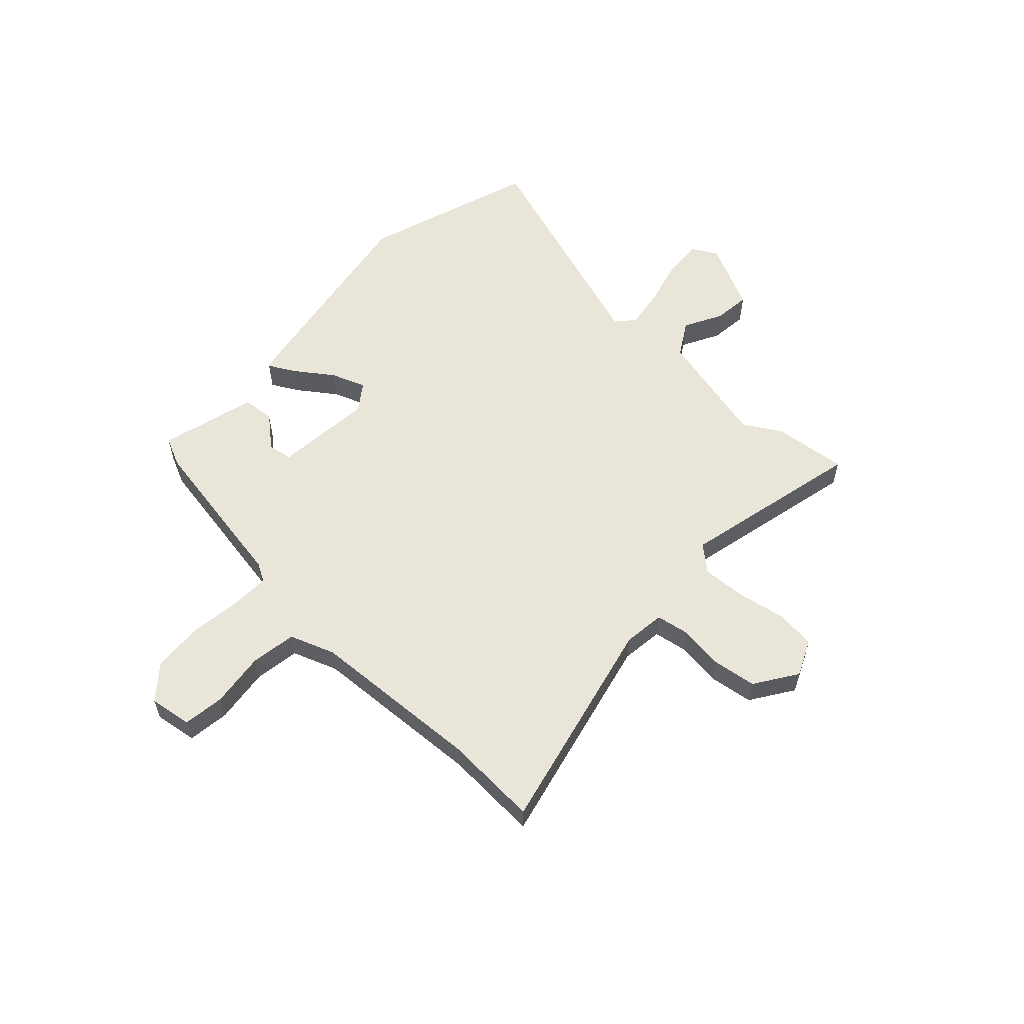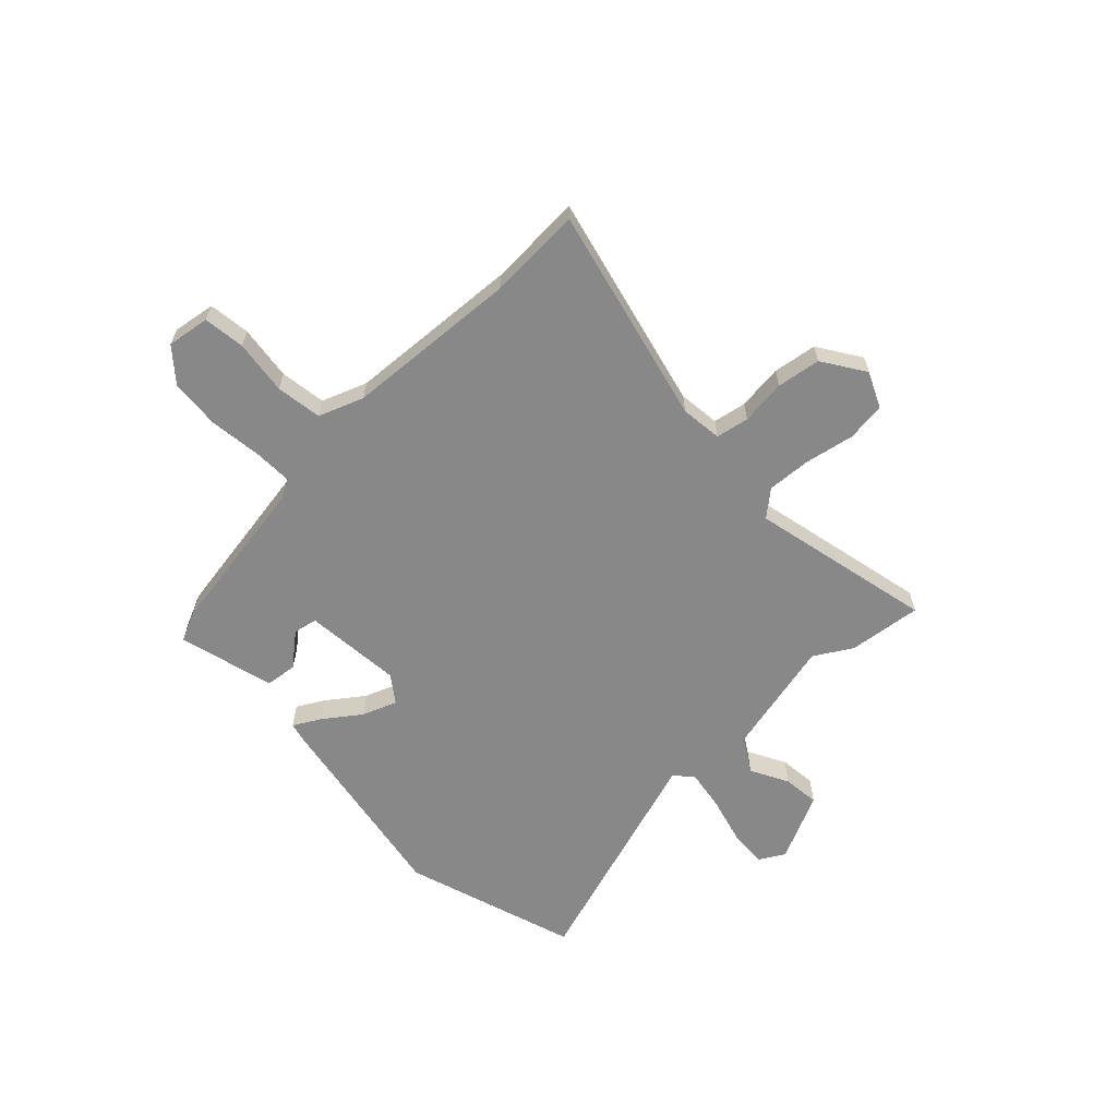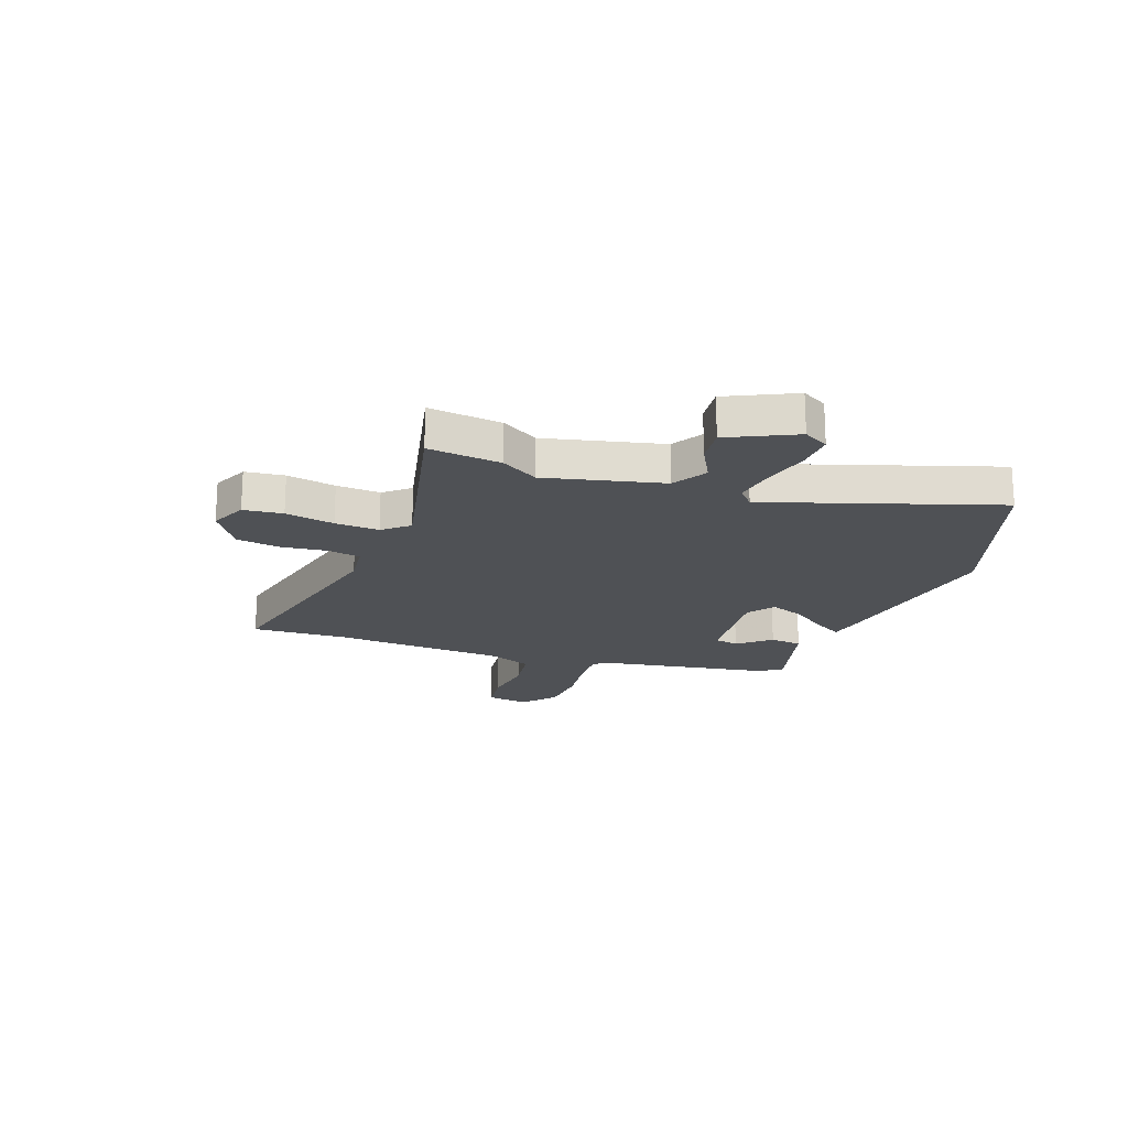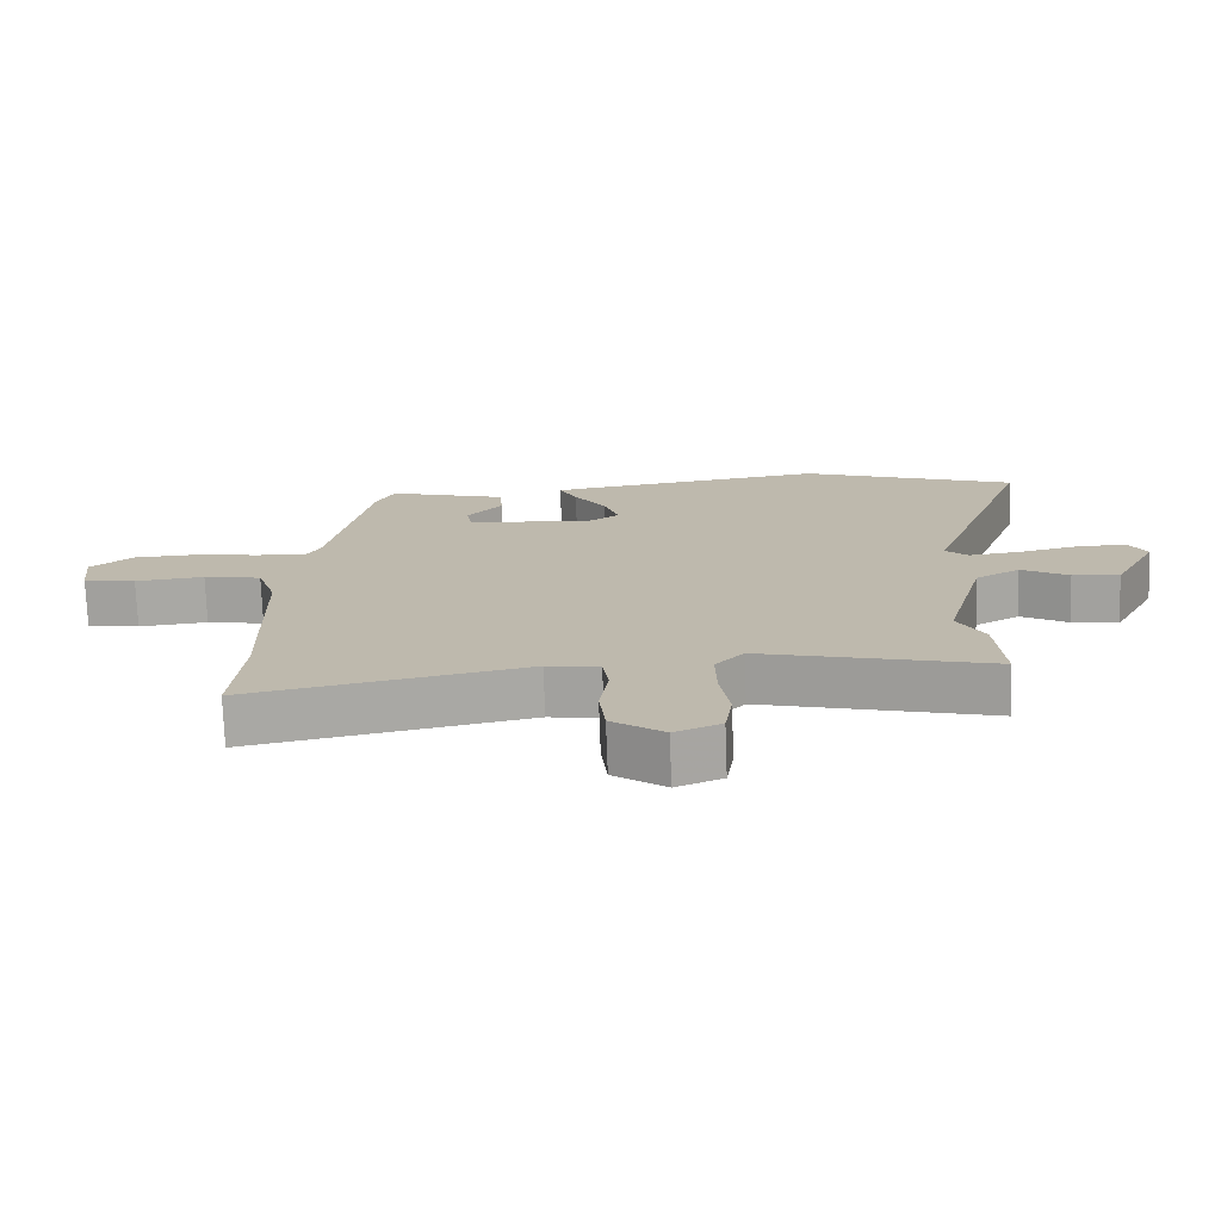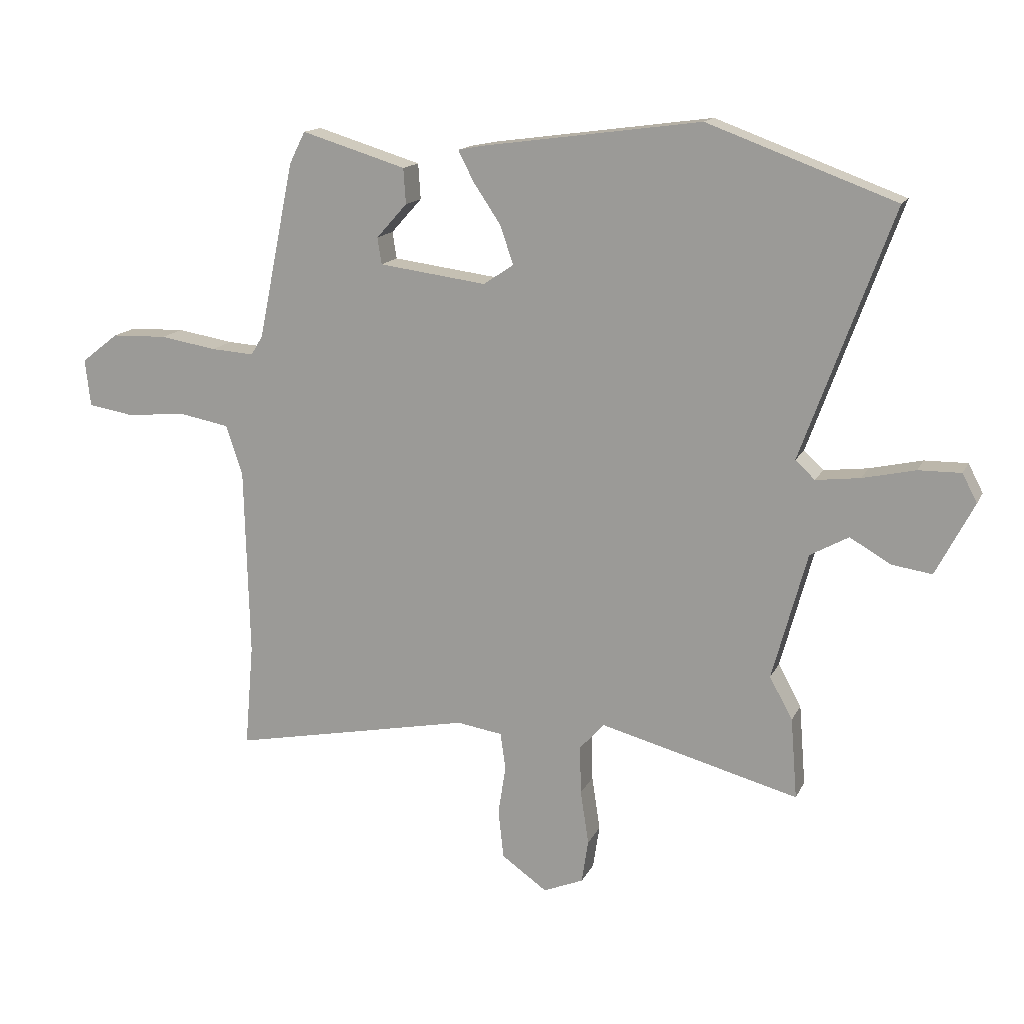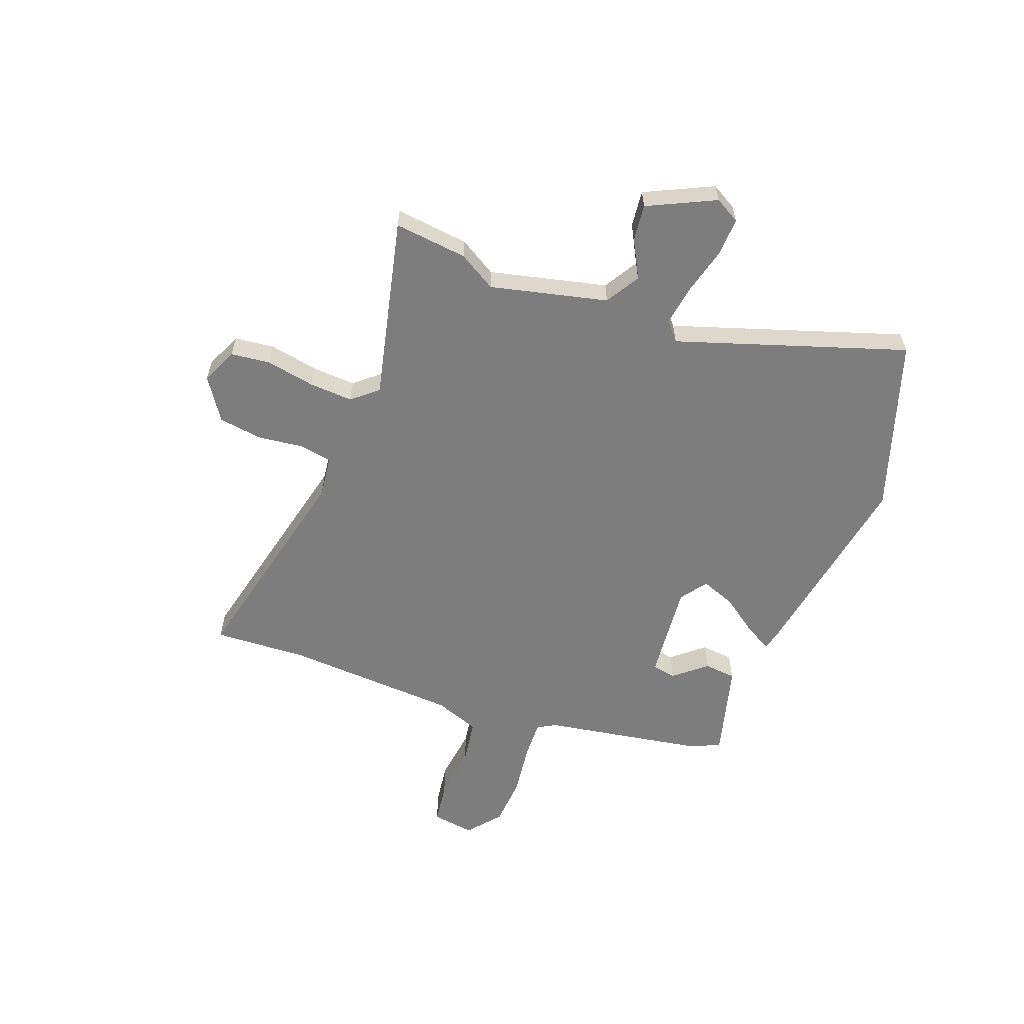
<metadata>
{"format":"obj","ext":"obj","renderer":"f3d","projection":"perspective","resolution":1024,"background":"white","views":[{"elev":58.2,"azim":131.2,"up":"+Y"},{"elev":-62.7,"azim":131.4,"up":"+Y"},{"elev":-19.6,"azim":-111.9,"up":"+Y"},{"elev":-74.3,"azim":-177.9,"up":"+Z"},{"elev":14.8,"azim":-161.6,"up":"+Z"},{"elev":-59.2,"azim":-112.5,"up":"+Y"}]}
</metadata>
<code>
v -0.504 0.07 -0.554
v -0.493 0.07 -0.417
v -0.454 0.07 -0.346
v -0.513 0.07 -0.13
v -0.578 0.07 -0.094
v -0.647 0.07 -0.134
v -0.715 0.07 -0.144
v -0.779 0.07 -0.021
v -0.754 0.07 0.027
v -0.682 0.07 0.026
v -0.593 0.07 0.006
v -0.518 0.07 -0.003
v -0.485 0.07 0.028
v -0.639 0.07 0.449
v -0.321 0.07 0.566
v 0.05 0.07 0.516
v 0.092 0.07 0.508
v 0.066 0.07 0.457
v 0.019 0.07 0.387
v -0.003 0.07 0.322
v 0.048 0.07 0.288
v 0.23 0.07 0.312
v 0.237 0.07 0.357
v 0.185 0.07 0.415
v 0.189 0.07 0.475
v 0.366 0.07 0.529
v 0.393 0.07 0.475
v 0.454 0.07 0.176
v 0.474 0.07 0.143
v 0.547 0.07 0.148
v 0.643 0.07 0.164
v 0.737 0.07 0.161
v 0.8 0.07 0.112
v 0.791 0.07 0.032
v 0.714 0.07 0.019
v 0.612 0.07 0.028
v 0.527 0.07 0.012
v 0.499 0.07 -0.073
v 0.491 0.07 -0.396
v 0.506 0.07 -0.571
v 0.097 0.07 -0.49
v 0.02 0.07 -0.502
v 0.011 0.07 -0.564
v 0.024 0.07 -0.648
v 0.015 0.07 -0.73
v -0.062 0.07 -0.785
v -0.13 0.07 -0.757
v -0.141 0.07 -0.684
v -0.127 0.07 -0.592
v -0.125 0.07 -0.51
v -0.167 0.07 -0.464
v -0.504 0 -0.554
v -0.493 0 -0.417
v -0.454 0 -0.346
v -0.513 0 -0.13
v -0.578 0 -0.094
v -0.647 0 -0.134
v -0.715 0 -0.144
v -0.779 0 -0.021
v -0.754 0 0.027
v -0.682 0 0.026
v -0.593 0 0.006
v -0.518 0 -0.003
v -0.485 0 0.028
v -0.639 0 0.449
v -0.321 0 0.566
v 0.05 0 0.516
v 0.092 0 0.508
v 0.066 0 0.457
v 0.019 0 0.387
v -0.003 0 0.322
v 0.048 0 0.288
v 0.23 0 0.312
v 0.237 0 0.357
v 0.185 0 0.415
v 0.189 0 0.475
v 0.366 0 0.529
v 0.393 0 0.475
v 0.454 0 0.176
v 0.474 0 0.143
v 0.547 0 0.148
v 0.643 0 0.164
v 0.737 0 0.161
v 0.8 0 0.112
v 0.791 0 0.032
v 0.714 0 0.019
v 0.612 0 0.028
v 0.527 0 0.012
v 0.499 0 -0.073
v 0.491 0 -0.396
v 0.506 0 -0.571
v 0.097 0 -0.49
v 0.02 0 -0.502
v 0.011 0 -0.564
v 0.024 0 -0.648
v 0.015 0 -0.73
v -0.062 0 -0.785
v -0.13 0 -0.757
v -0.141 0 -0.684
v -0.127 0 -0.592
v -0.125 0 -0.51
v -0.167 0 -0.464
f 47 48 49
f 46 47 49
f 45 46 49
f 44 45 49
f 43 44 49
f 42 43 49 50
f 41 42 50 51
f 39 40 41
f 38 39 41 51
f 34 35 36
f 33 34 36
f 32 33 36
f 31 32 36
f 30 31 36
f 29 30 36 37
f 1 2 3
f 51 1 3
f 38 51 3
f 37 38 3
f 29 37 3
f 28 29 3
f 26 27 28
f 25 26 28
f 24 25 28
f 23 24 28
f 17 18 19
f 16 17 19
f 15 16 19
f 14 15 19
f 13 14 19
f 12 13 19 20
f 9 10 11
f 8 9 11
f 7 8 11
f 6 7 11
f 5 6 11
f 4 5 11 12
f 12 20 21
f 4 12 21
f 3 4 21
f 22 23 28
f 3 21 22 28
f 100 99 98
f 100 98 97
f 100 97 96
f 100 96 95
f 100 95 94
f 101 100 94 93
f 102 101 93 92
f 92 91 90
f 102 92 90 89
f 87 86 85
f 87 85 84
f 87 84 83
f 87 83 82
f 87 82 81
f 88 87 81 80
f 54 53 52
f 54 52 102
f 54 102 89
f 54 89 88
f 54 88 80
f 54 80 79
f 79 78 77
f 79 77 76
f 79 76 75
f 79 75 74
f 70 69 68
f 70 68 67
f 70 67 66
f 70 66 65
f 70 65 64
f 71 70 64 63
f 62 61 60
f 62 60 59
f 62 59 58
f 62 58 57
f 62 57 56
f 63 62 56 55
f 72 71 63
f 72 63 55
f 72 55 54
f 79 74 73
f 79 73 72 54
f 1 52 53 2
f 2 53 54 3
f 3 54 55 4
f 4 55 56 5
f 5 56 57 6
f 6 57 58 7
f 7 58 59 8
f 8 59 60 9
f 9 60 61 10
f 10 61 62 11
f 11 62 63 12
f 12 63 64 13
f 13 64 65 14
f 14 65 66 15
f 15 66 67 16
f 16 67 68 17
f 17 68 69 18
f 18 69 70 19
f 19 70 71 20
f 20 71 72 21
f 21 72 73 22
f 22 73 74 23
f 23 74 75 24
f 24 75 76 25
f 25 76 77 26
f 26 77 78 27
f 27 78 79 28
f 28 79 80 29
f 29 80 81 30
f 30 81 82 31
f 31 82 83 32
f 32 83 84 33
f 33 84 85 34
f 34 85 86 35
f 35 86 87 36
f 36 87 88 37
f 37 88 89 38
f 38 89 90 39
f 39 90 91 40
f 40 91 92 41
f 41 92 93 42
f 42 93 94 43
f 43 94 95 44
f 44 95 96 45
f 45 96 97 46
f 46 97 98 47
f 47 98 99 48
f 48 99 100 49
f 49 100 101 50
f 50 101 102 51
f 51 102 52 1

</code>
